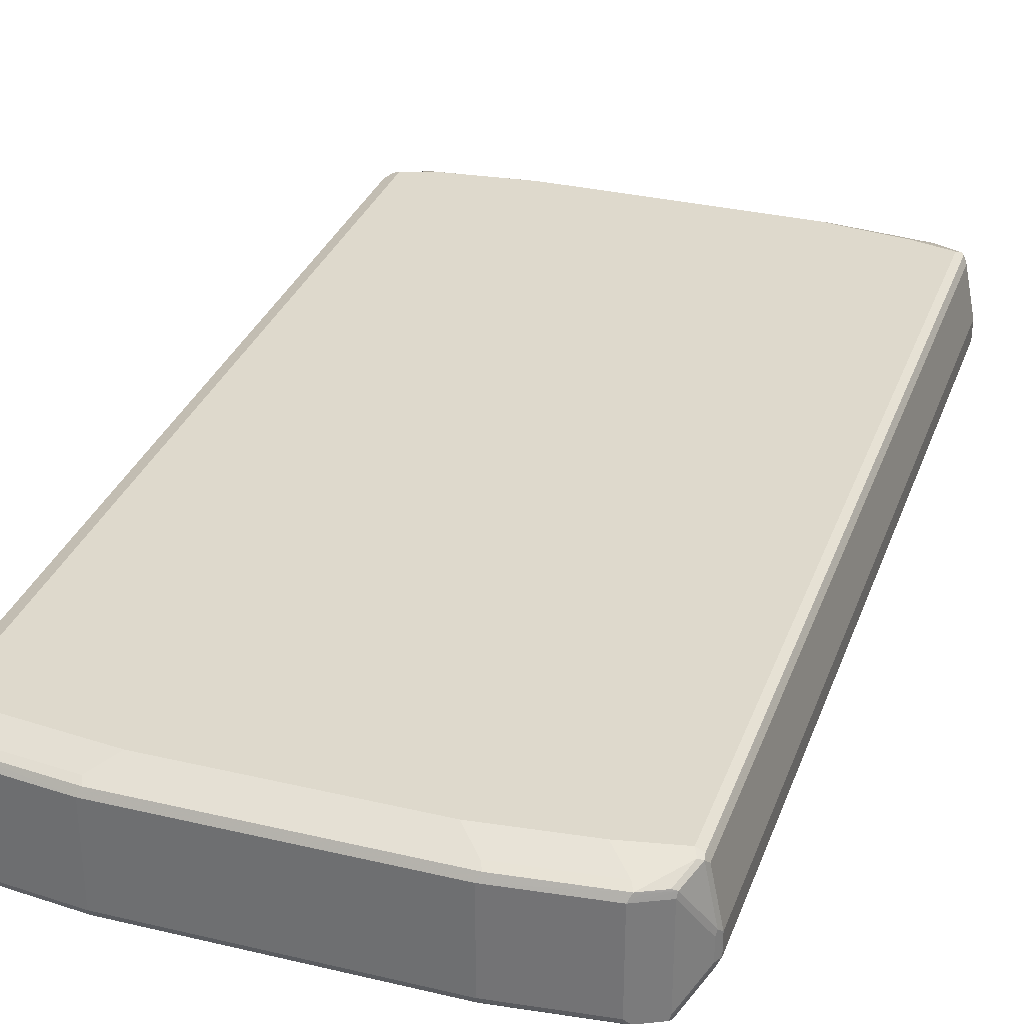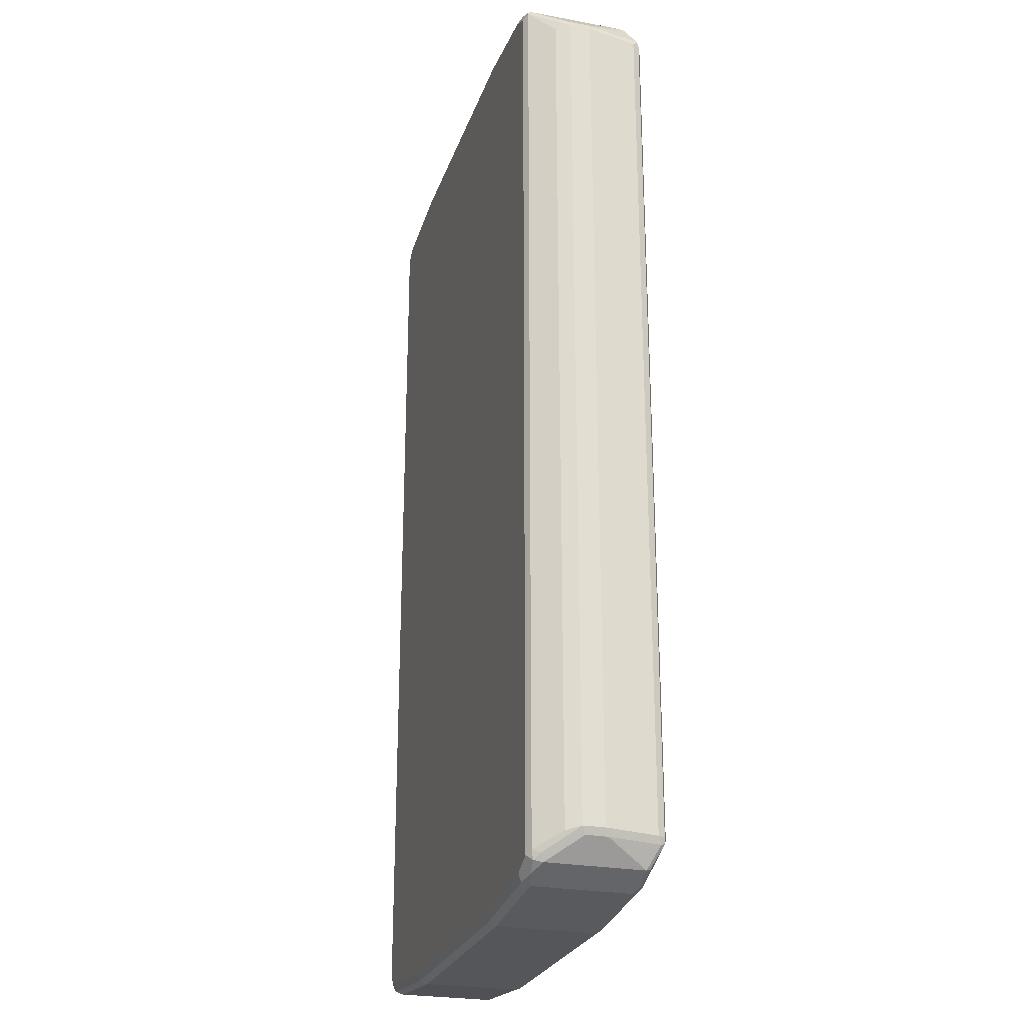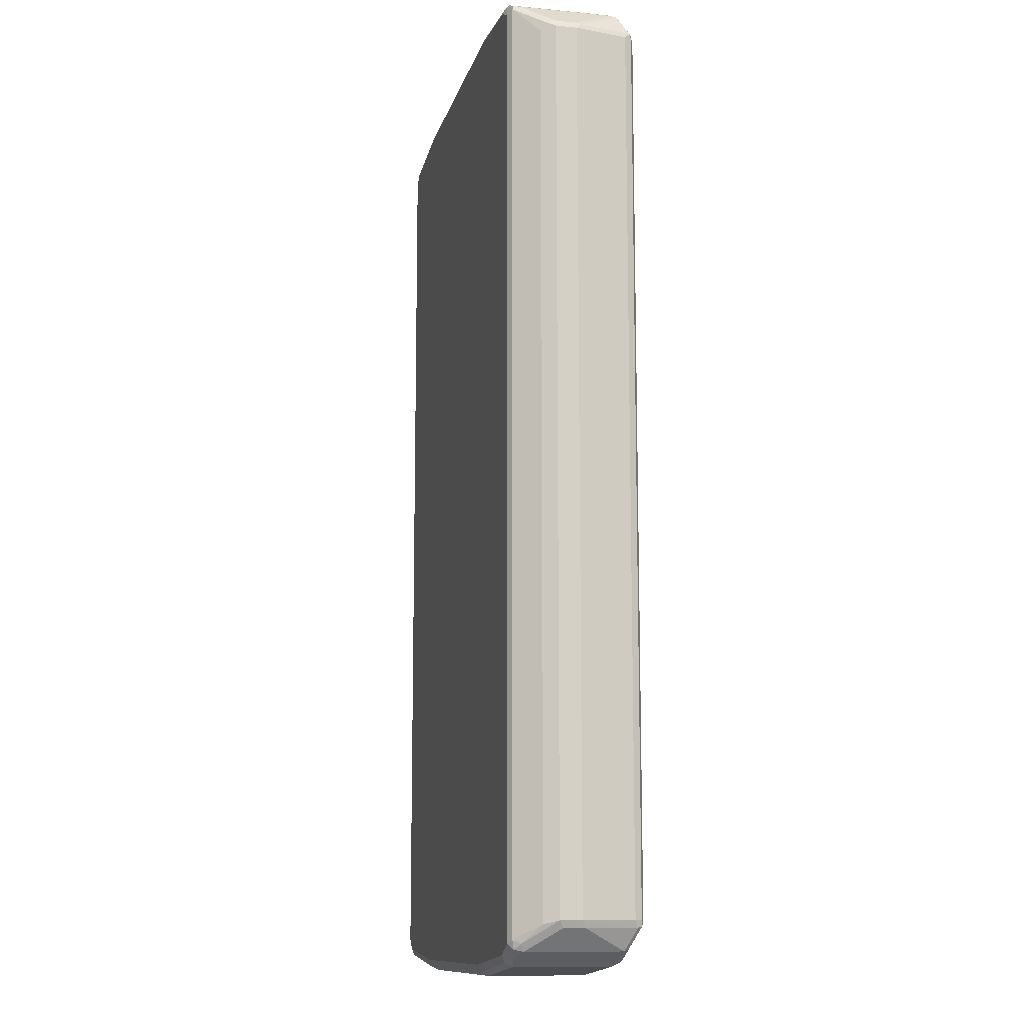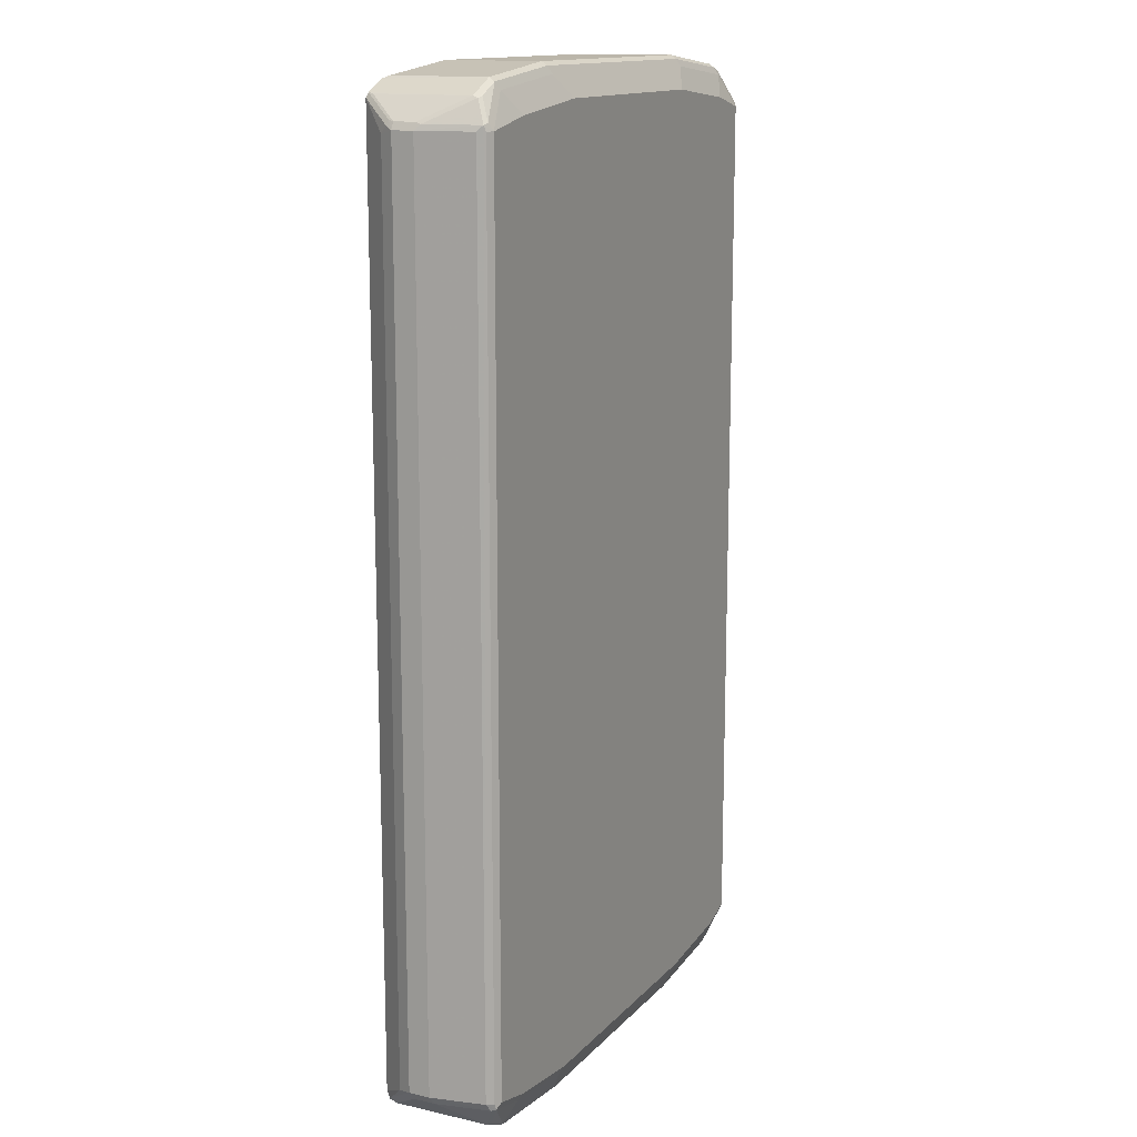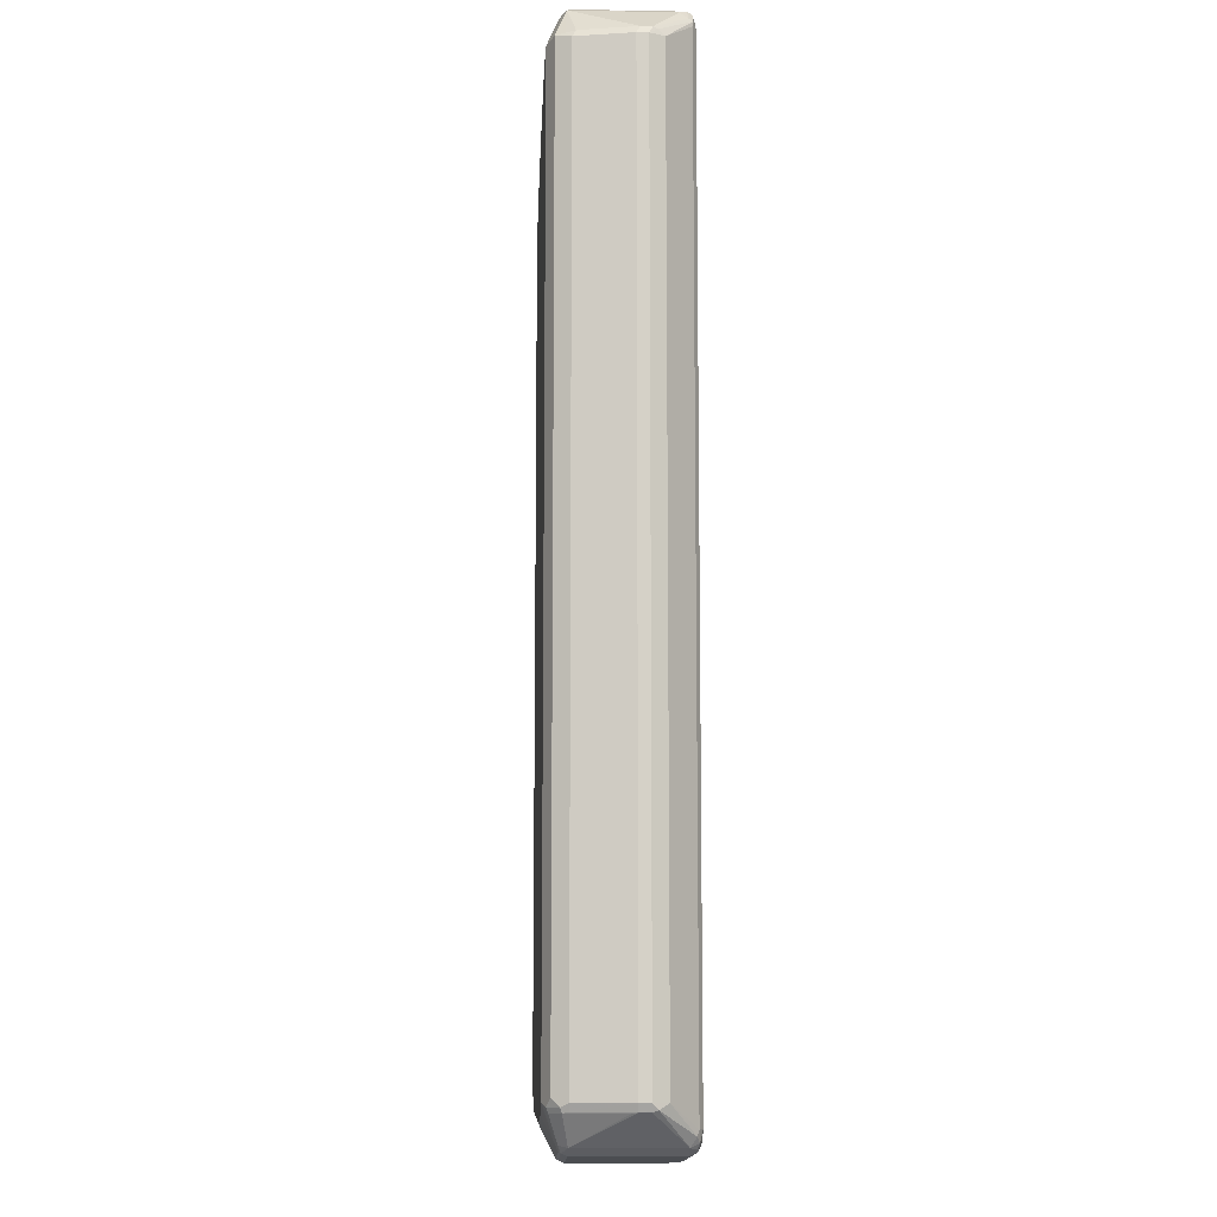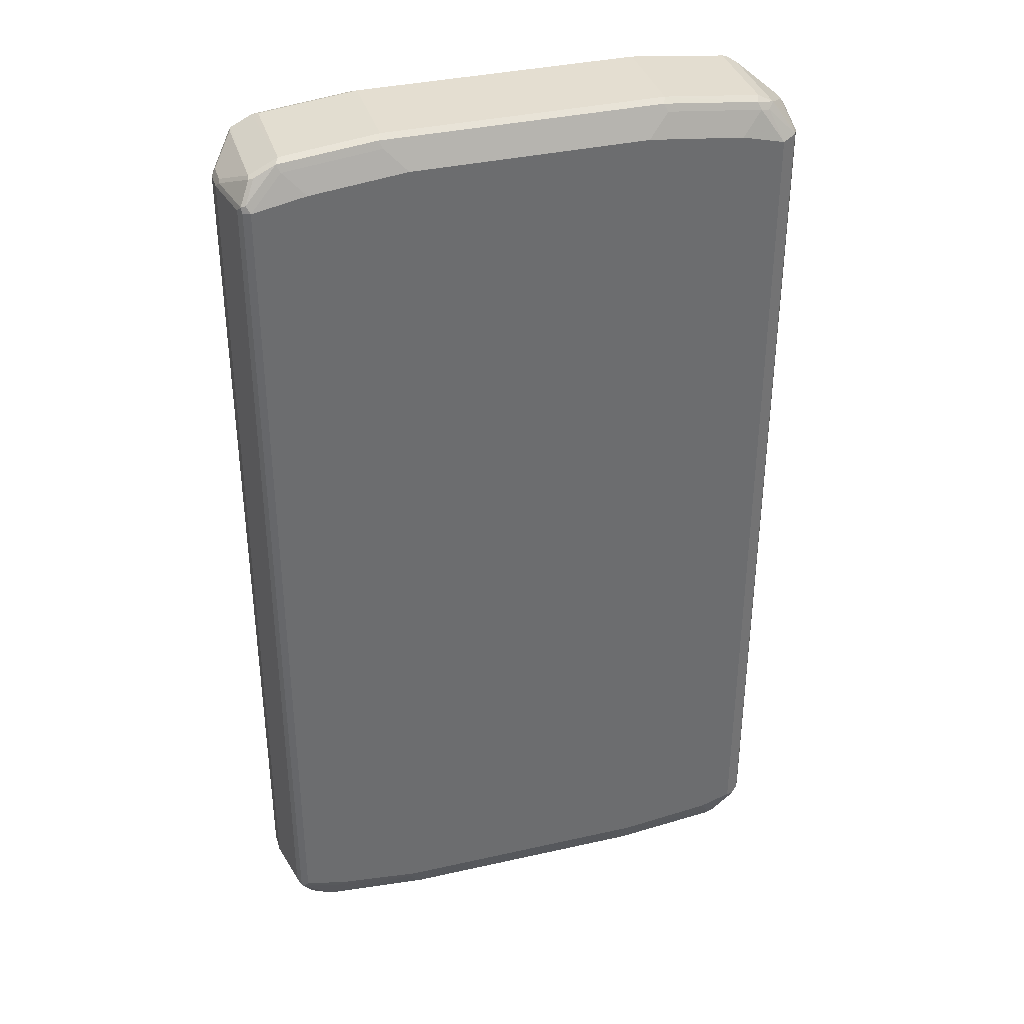
<metadata>
{"format":"obj","ext":"obj","renderer":"f3d","projection":"perspective","resolution":1024,"background":"white","views":[{"elev":32.0,"azim":-161.6,"up":"+Z"},{"elev":-25.4,"azim":-106.6,"up":"+Y"},{"elev":-11.4,"azim":-103.0,"up":"+Y"},{"elev":14.1,"azim":-63.6,"up":"+Y"},{"elev":-9.9,"azim":87.5,"up":"+Y"},{"elev":36.4,"azim":-16.4,"up":"+Y"}]}
</metadata>
<code>
v -0.5217 -0.7921 -0.03863
v -0.5087 -0.7985 -0.06439
v -0.483 -0.8307 -0.09659
v -0.4766 -0.8436 -0.09015
v -0.5152 -0.8049 -0.03218
v -0.5217 -0.7921 0
v -0.5217 0.7921 -0.03863
v -0.4766 -0.8243 -0.1095
v -0.5087 0.7856 -0.06439
v -0.4734 -0.8404 -0.1063
v -0.4766 -0.8436 0.08373
v -0.4508 -0.8564 -0.103
v -0.5152 -0.8049 0.006423
v -0.4959 -0.8049 0.103
v -0.5023 -0.7921 0.09659
v -0.5217 0.7921 0
v -0.5168 0.8018 0.009646
v -0.5152 0.8049 -0.03863
v -0.512 0.8067 -0.0483
v -0.5152 0.7985 -0.05152
v -0.4637 -0.8307 -0.1159
v -0.4766 0.8371 -0.1095
v -0.4411 -0.8469 -0.1127
v -0.4347 -0.8598 -0.1063
v -0.4379 -0.8629 0.08373
v -0.4734 -0.8404 0.09176
v -0.4927 -0.8018 0.1111
v -0.4251 -0.8693 -0.09659
v -0.4959 -0.7921 0.1095
v -0.4975 0.8018 0.1063
v -0.5023 0.7921 0.09659
v -0.5152 0.8049 0
v -0.4782 0.8404 0.08695
v -0.4766 0.8436 -0.09659
v -0.4734 0.8453 -0.1063
v -0.4251 -0.85 -0.1159
v -0.4637 0.8307 -0.1159
v -0.4444 0.8524 -0.1111
v -0.4186 -0.8629 -0.1095
v -0.4347 -0.8598 0.09176
v -0.4251 -0.8693 0.07728
v -0.4154 -0.8211 0.1111
v -0.483 -0.7921 0.1159
v -0.483 0.7921 0.1159
v -0.4959 0.7921 0.1095
v -0.2318 -0.8888 -0.09659
v -0.4894 0.8049 0.1095
v -0.4766 0.8436 0.07728
v -0.4701 0.8436 0.09015
v -0.4315 0.8629 0.09015
v -0.4395 0.8598 0.08695
v -0.4251 0.8693 0.07728
v -0.4347 0.8646 -0.1063
v -0.2318 -0.8693 -0.1159
v -0.4251 0.85 -0.1159
v -0.4251 0.8629 -0.1095
v -0.2254 -0.8822 -0.1095
v -0.4251 -0.8629 0.09015
v -0.2414 -0.8791 0.09176
v -0.2608 -0.8404 0.1111
v -0.2318 -0.8888 0.07728
v -0.4057 -0.8114 0.1159
v -0.3864 0.8114 0.1159
v -0.4251 0.85 0.09659
v 0.2318 -0.8888 -0.09659
v -0.2576 0.8822 0.09015
v -0.2511 0.8888 0.07728
v -0.4251 0.8693 -0.09659
v -0.2511 0.8888 -0.09659
v -0.2608 0.8839 -0.1063
v 0.2318 -0.8693 -0.1159
v -0.2511 0.8693 -0.1159
v -0.2511 0.8822 -0.1095
v 0.2383 -0.8822 -0.1095
v -0.2318 -0.8822 0.09015
v 0.2318 -0.8822 0.09015
v 0.2318 -0.8307 0.1159
v -0.2511 -0.8307 0.1159
v 0.2318 -0.8888 0.07728
v 0.2414 -0.8839 0.08695
v -0.2125 0.8307 0.1159
v -0.2511 0.8693 0.09659
v 0.4315 -0.8629 -0.1095
v 0.4251 -0.8693 -0.09659
v 0.2447 0.8822 0.09015
v 0.2511 0.8888 0.07728
v 0.2511 0.8888 -0.09659
v 0.2511 0.8822 -0.1095
v 0.4251 -0.85 -0.1159
v 0.2511 0.8693 -0.1159
v 0.2608 0.8791 -0.1111
v 0.4251 -0.8629 0.09015
v 0.4057 -0.8114 0.1159
v 0.4251 -0.85 0.09659
v 0.4251 -0.8693 0.07728
v 0.4347 -0.8646 0.08695
v 0.2125 0.8307 0.1159
v 0.4467 -0.85 -0.1111
v 0.4395 -0.8598 -0.1063
v 0.4508 -0.8564 -0.09659
v 0.2511 0.8693 0.09659
v 0.4186 0.8629 0.09015
v 0.4251 0.8693 0.07728
v 0.4251 0.8693 -0.09659
v 0.4251 0.8629 -0.1095
v 0.4444 -0.8307 -0.1159
v 0.4251 0.85 -0.1159
v 0.4347 0.8598 -0.1111
v 0.4444 -0.8524 0.09176
v 0.4637 -0.7921 0.1159
v 0.4508 -0.8564 0.07728
v 0.3864 0.8114 0.1159
v 0.4251 0.85 0.09659
v 0.4572 -0.8307 -0.1095
v 0.4589 -0.8404 -0.1063
v 0.5168 -0.8018 -0.0483
v 0.5152 -0.8049 -0.03863
v 0.4347 0.8598 0.08695
v 0.4508 0.8564 0.08373
v 0.4379 0.8629 -0.103
v 0.4444 0.8307 -0.1159
v 0.454 0.8404 -0.1111
v 0.4927 -0.8067 0.08695
v 0.4734 -0.8067 0.1063
v 0.4766 -0.7985 0.1095
v 0.4637 0.7921 0.1159
v 0.5152 -0.8049 -0.01931
v 0.512 -0.8067 -0.009646
v 0.4411 0.8469 0.09337
v 0.5087 -0.7921 -0.06439
v 0.4572 0.8307 -0.1095
v 0.5217 -0.7921 -0.03863
v 0.5217 -0.7921 -0.01931
v 0.4508 0.8564 -0.09015
v 0.4894 0.7985 0.103
v 0.4927 0.8018 0.08695
v 0.4959 0.8049 0.07083
v 0.5152 0.8049 -0.02576
v 0.4572 0.8436 -0.103
v 0.512 0.8018 -0.05313
v 0.5087 0.7921 -0.06439
v 0.4959 -0.8049 0.07728
v 0.5023 -0.7921 0.07728
v 0.4959 -0.7985 0.09015
v 0.4894 -0.7856 0.103
v 0.5217 0.7921 -0.03863
v 0.5217 0.7921 -0.01931
v 0.5152 0.8049 -0.04507
v 0.5023 0.7921 0.07728
f 1 2 3
f 89 106 98
f 88 105 91
f 87 105 88
f 87 104 105
f 86 104 87
f 86 103 104
f 90 91 107
f 86 102 103
f 85 113 102
f 85 101 113
f 84 96 95
f 84 100 96
f 84 99 100
f 83 99 84
f 85 102 86
f 83 98 99
f 91 105 108
f 92 96 109
f 100 117 127
f 100 116 117
f 100 115 116
f 98 100 99
f 98 115 100
f 98 114 115
f 91 108 107
f 98 106 114
f 97 112 113
f 96 111 109
f 96 100 111
f 94 109 110
f 93 94 110
f 92 109 94
f 97 113 101
f 83 89 98
f 79 96 80
f 79 95 96
f 66 82 81
f 66 86 67
f 66 85 86
f 65 95 79
f 65 84 95
f 65 83 84
f 66 81 97
f 65 74 83
f 63 81 64
f 61 80 75
f 61 79 80
f 60 77 78
f 59 77 60
f 59 76 77
f 64 81 82
f 66 97 101
f 66 101 85
f 67 86 87
f 77 94 93
f 76 94 77
f 76 92 94
f 76 96 92
f 76 80 96
f 75 80 76
f 73 88 91
f 72 91 90
f 72 73 91
f 71 83 74
f 71 89 83
f 70 88 73
f 70 87 88
f 69 87 70
f 67 87 69
f 100 127 111
f 102 113 118
f 102 118 103
f 103 118 119
f 126 135 129
f 125 144 145
f 123 125 124
f 123 144 125
f 123 143 144
f 123 142 143
f 127 133 142
f 123 127 142
f 122 141 131
f 122 140 141
f 122 139 140
f 121 122 131
f 120 134 139
f 119 148 134
f 123 128 127
f 130 141 146
f 130 146 132
f 132 146 147
f 140 148 146
f 139 148 140
f 138 146 148
f 138 147 146
f 137 147 138
f 137 149 147
f 136 149 137
f 135 143 149
f 135 145 143
f 135 149 136
f 134 148 139
f 133 149 143
f 133 147 149
f 133 143 142
f 132 147 133
f 119 138 148
f 59 75 76
f 119 137 138
f 119 135 136
f 109 124 125
f 109 123 124
f 109 111 123
f 108 139 122
f 108 120 139
f 107 122 121
f 109 125 110
f 107 108 122
f 106 121 131
f 104 108 105
f 104 120 108
f 103 120 104
f 103 134 120
f 103 119 134
f 106 131 114
f 110 125 145
f 110 145 135
f 110 135 126
f 119 129 135
f 118 129 119
f 116 127 117
f 116 133 127
f 116 132 133
f 116 130 132
f 115 130 116
f 114 141 130
f 114 131 141
f 114 130 115
f 113 126 129
f 113 129 118
f 112 126 113
f 111 128 123
f 111 127 128
f 119 136 137
f 58 61 75
f 56 70 73
f 55 73 72
f 18 32 48
f 17 33 32
f 17 30 33
f 17 32 18
f 16 30 17
f 16 31 30
f 18 48 34
f 15 30 31
f 15 27 29
f 14 27 15
f 12 24 28
f 11 14 13
f 11 27 14
f 11 26 27
f 15 29 30
f 18 34 35
f 18 35 19
f 19 35 22
f 23 36 39
f 22 38 37
f 22 35 38
f 21 54 36
f 21 71 54
f 21 89 71
f 21 106 89
f 21 121 106
f 21 107 121
f 21 90 107
f 21 72 90
f 21 55 72
f 21 37 55
f 21 36 23
f 19 22 20
f 11 25 26
f 23 39 24
f 10 21 23
f 10 23 24
f 4 11 13
f 3 8 10
f 3 10 4
f 2 22 8
f 2 9 22
f 2 8 3
f 4 13 5
f 1 9 2
f 1 16 7
f 1 6 16
f 1 13 6
f 1 5 13
f 1 4 5
f 1 3 4
f 1 7 9
f 4 10 12
f 4 12 28
f 4 28 41
f 9 20 22
f 8 37 21
f 8 22 37
f 8 21 10
f 7 20 9
f 7 19 20
f 7 18 19
f 7 17 18
f 7 16 17
f 6 31 16
f 6 15 31
f 6 14 15
f 6 13 14
f 4 25 11
f 4 41 25
f 10 24 12
f 140 146 141
f 24 39 28
f 25 41 40
f 44 50 47
f 44 64 50
f 44 63 64
f 43 63 44
f 43 81 63
f 43 97 81
f 46 57 74
f 43 112 97
f 43 110 126
f 43 93 110
f 43 77 93
f 43 78 77
f 43 62 78
f 42 78 62
f 43 126 112
f 46 74 65
f 46 65 79
f 46 79 61
f 55 56 73
f 54 74 57
f 54 71 74
f 53 70 56
f 53 69 70
f 53 68 69
f 52 69 68
f 52 67 69
f 52 68 53
f 50 67 52
f 50 66 67
f 50 82 66
f 50 64 82
f 50 52 51
f 47 50 49
f 42 60 78
f 25 40 26
f 41 61 58
f 40 59 60
f 30 47 33
f 30 44 47
f 30 45 44
f 29 45 30
f 28 39 46
f 28 61 41
f 32 33 48
f 28 46 61
f 27 44 45
f 27 43 44
f 27 62 43
f 27 42 62
f 27 40 42
f 26 40 27
f 27 45 29
f 33 49 50
f 33 50 51
f 33 51 52
f 40 75 59
f 40 58 75
f 40 41 58
f 39 57 46
f 38 56 55
f 38 53 56
f 37 38 55
f 36 57 39
f 36 54 57
f 35 53 38
f 35 52 53
f 35 48 52
f 34 48 35
f 33 47 49
f 33 52 48
f 40 60 42
f 143 145 144

</code>
